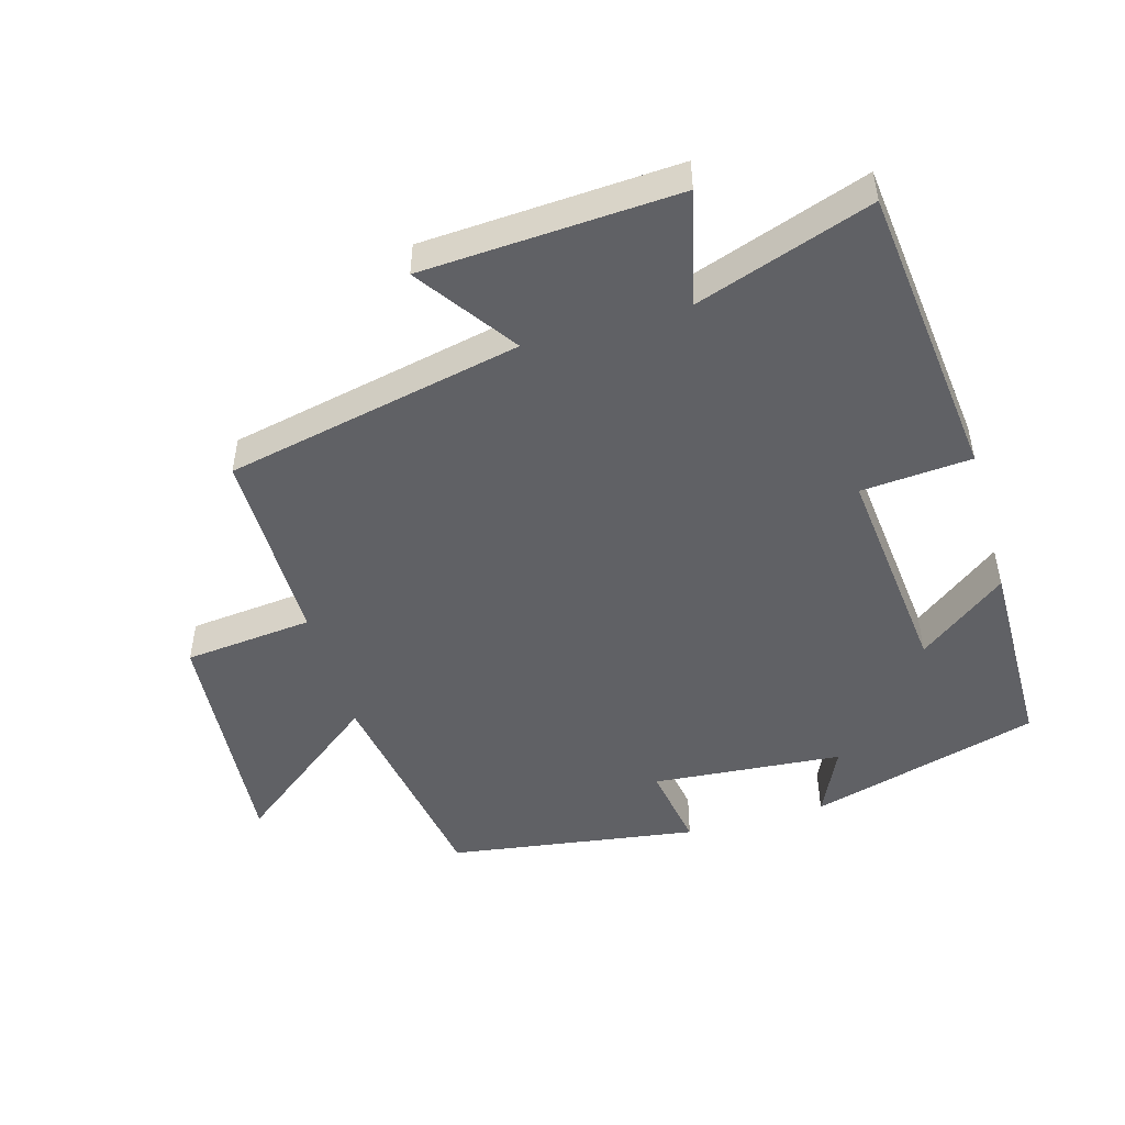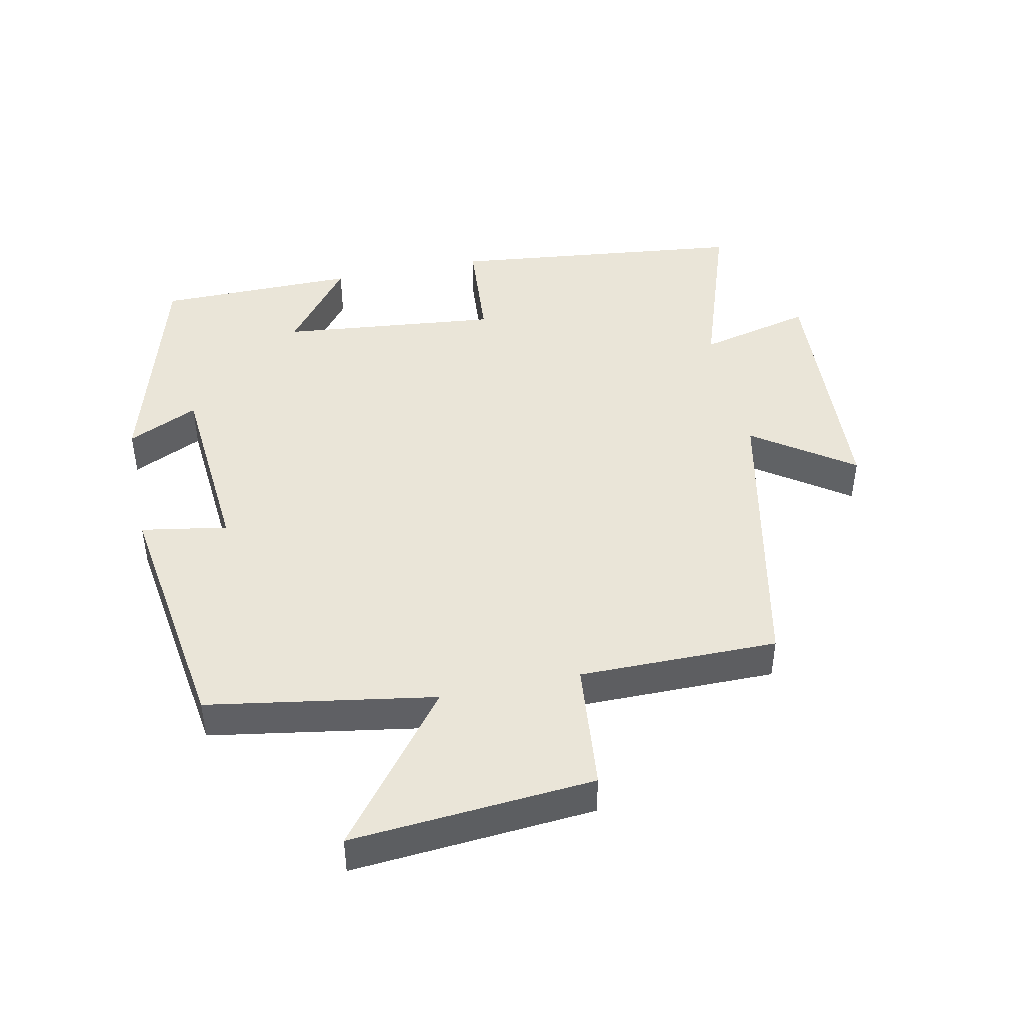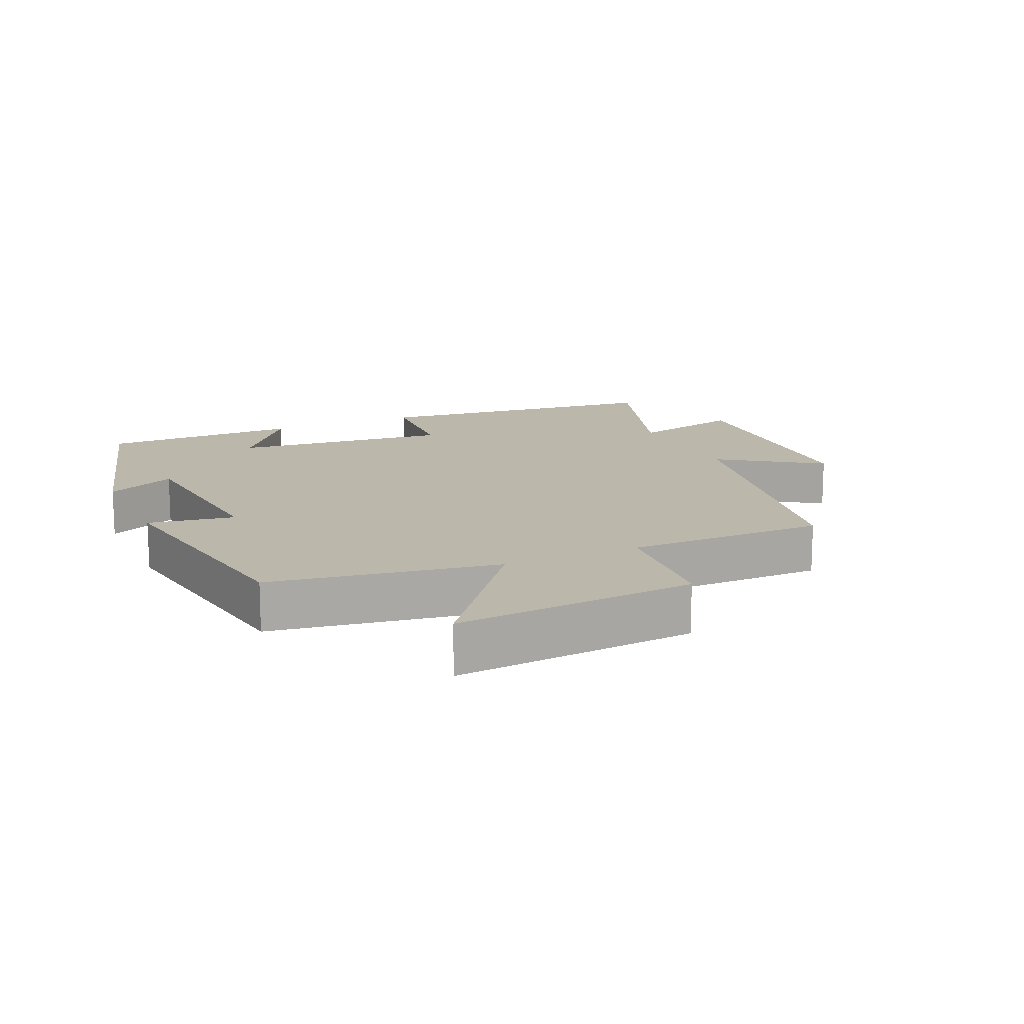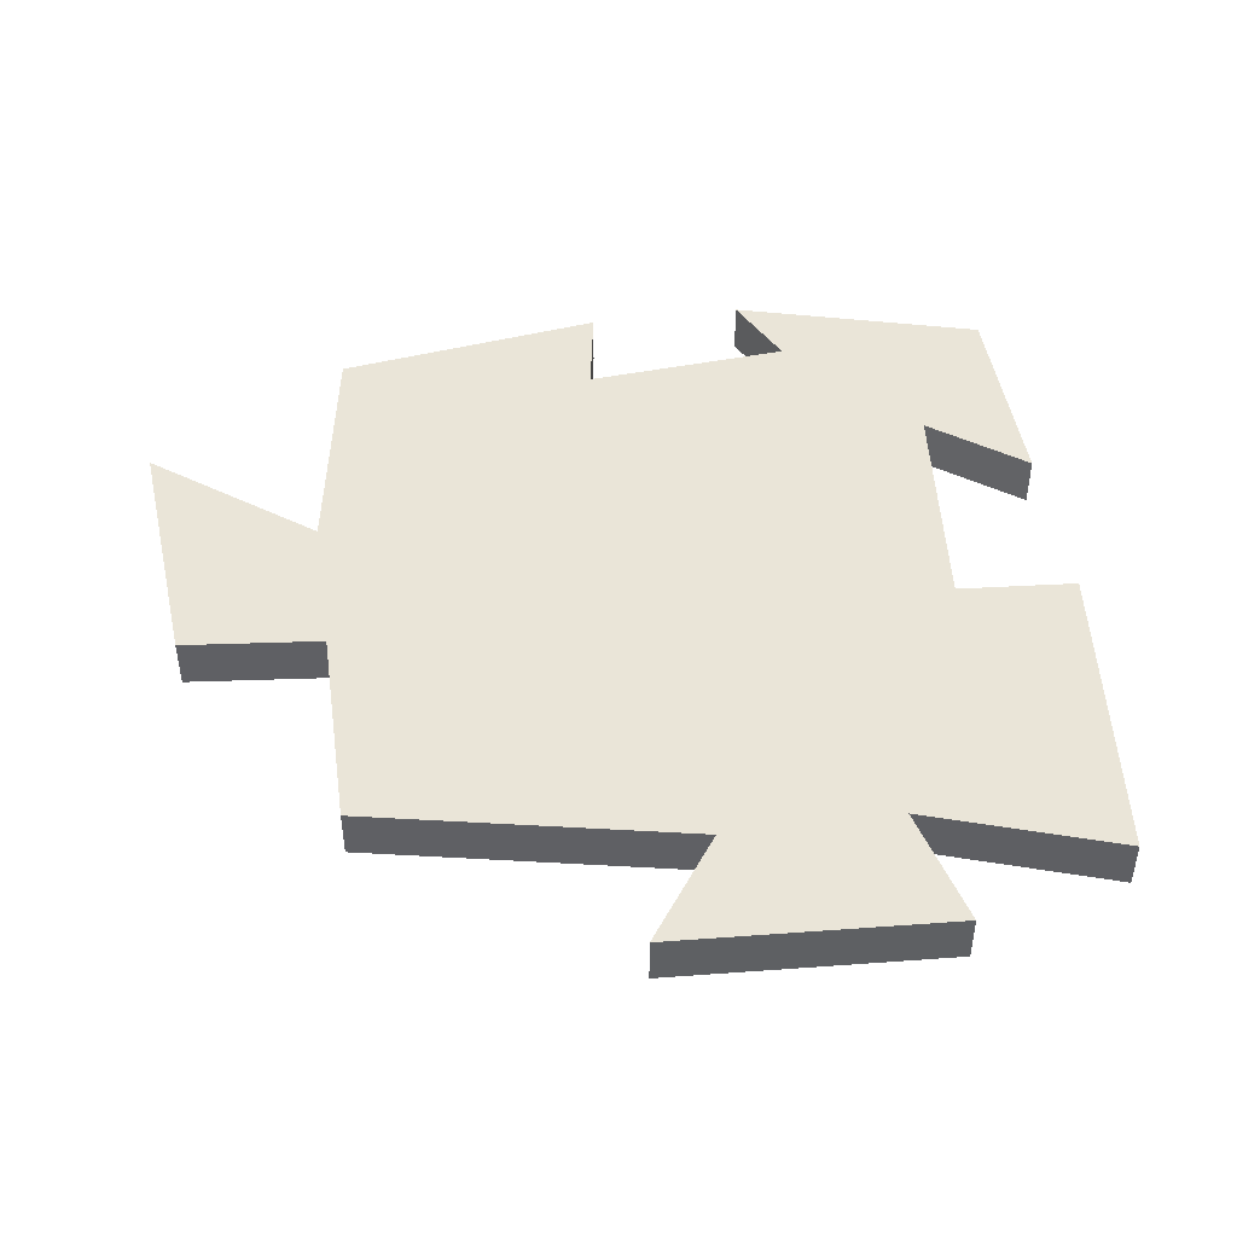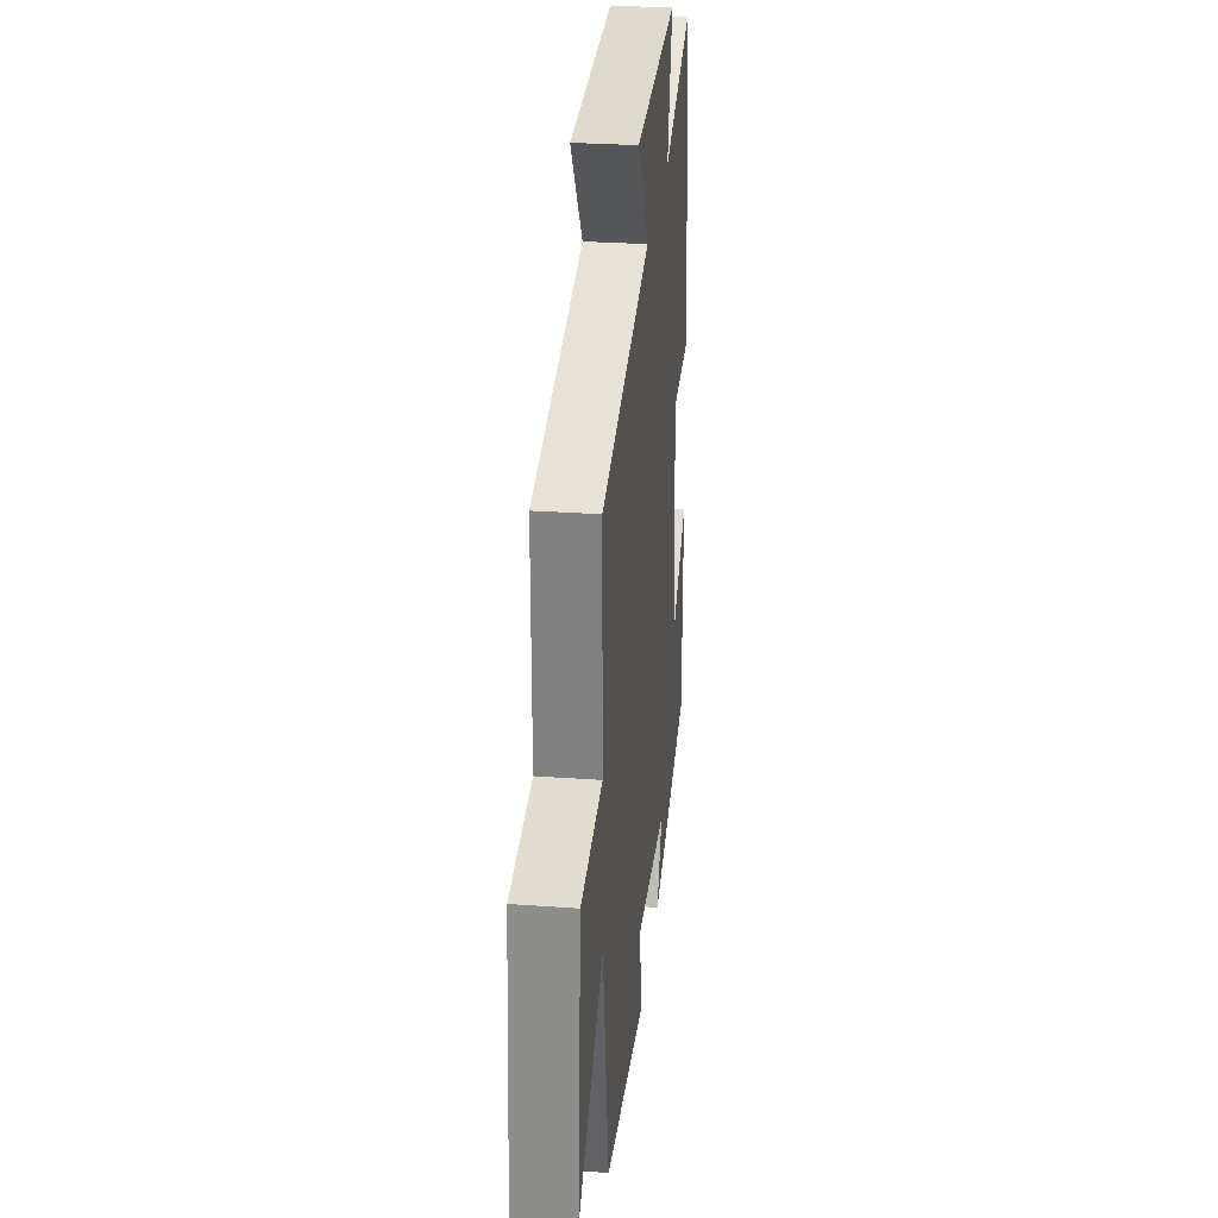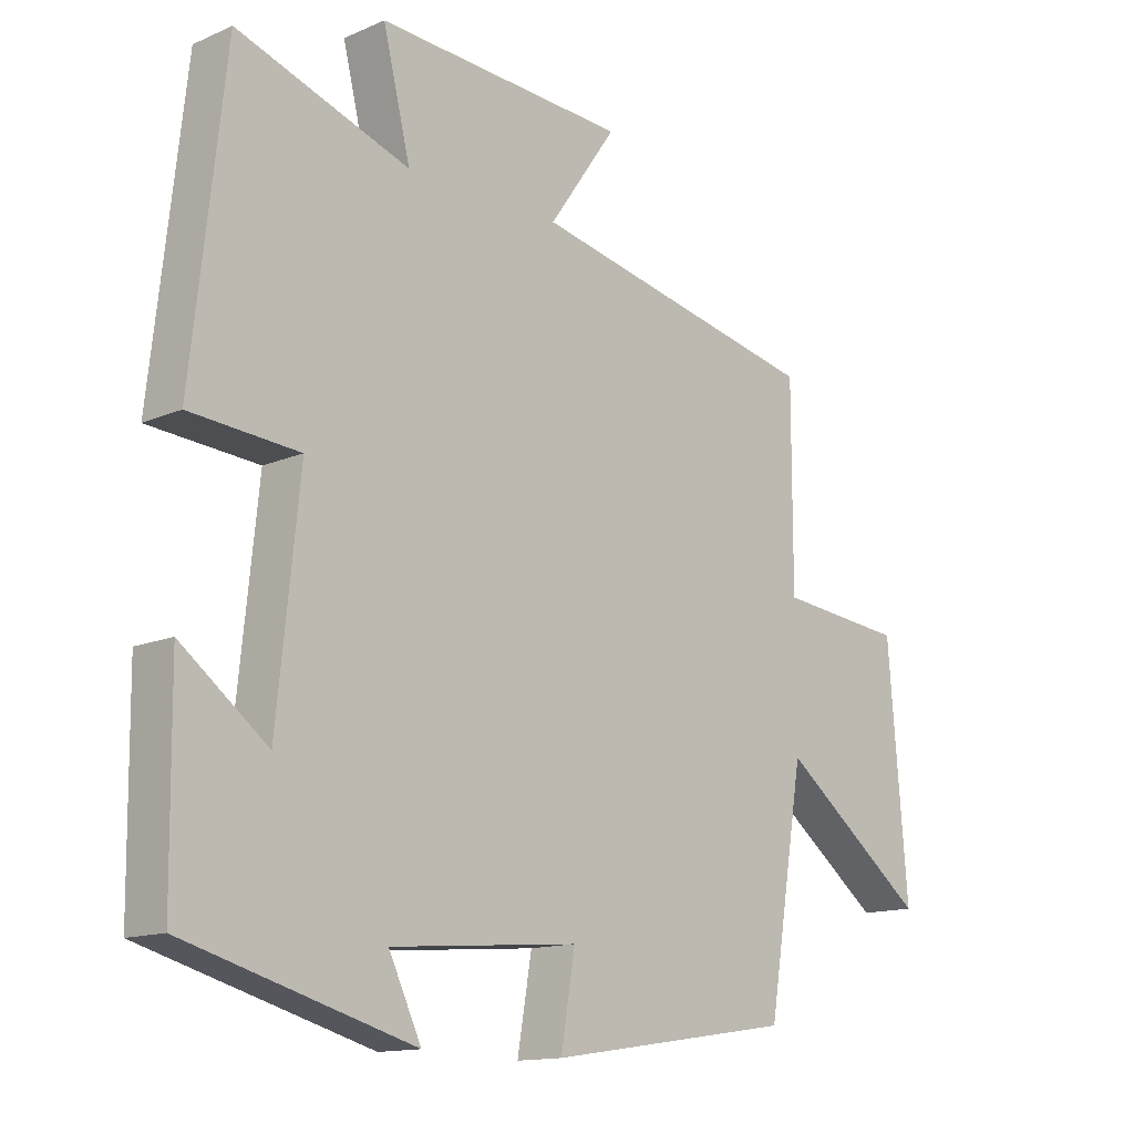
<metadata>
{"format":"obj","ext":"obj","renderer":"f3d","projection":"perspective","resolution":1024,"background":"white","views":[{"elev":-48.7,"azim":16.1,"up":"+Y"},{"elev":44.7,"azim":-101.8,"up":"+Y"},{"elev":14.4,"azim":-114.6,"up":"+Y"},{"elev":45.4,"azim":-8.1,"up":"+Y"},{"elev":29.2,"azim":-83.9,"up":"+Z"},{"elev":-13.7,"azim":134.0,"up":"+Z"}]}
</metadata>
<code>
v 0.497 0.07 -0.402
v 0.149 0.07 -0.5
v 0.199 0.07 -0.394
v -0.089 0.07 -0.37
v -0.067 0.07 -0.5
v -0.444 0.07 -0.444
v -0.5 0.07 -0.103
v -0.725 0.07 -0.277
v -0.695 0.07 0.087
v -0.5 0.07 0.107
v -0.5 0.07 0.406
v -0.052 0.07 0.5
v -0.156 0.07 0.649
v 0.228 0.07 0.671
v 0.186 0.07 0.5
v 0.45 0.07 0.59
v 0.5 0.07 0.141
v 0.334 0.07 0.128
v 0.368 0.07 -0.202
v 0.5 0.07 -0.101
v 0.497 0 -0.402
v 0.149 0 -0.5
v 0.199 0 -0.394
v -0.089 0 -0.37
v -0.067 0 -0.5
v -0.444 0 -0.444
v -0.5 0 -0.103
v -0.725 0 -0.277
v -0.695 0 0.087
v -0.5 0 0.107
v -0.5 0 0.406
v -0.052 0 0.5
v -0.156 0 0.649
v 0.228 0 0.671
v 0.186 0 0.5
v 0.45 0 0.59
v 0.5 0 0.141
v 0.334 0 0.128
v 0.368 0 -0.202
v 0.5 0 -0.101
f 19 20 1 2
f 15 16 17 18
f 15 18 19
f 12 13 14 15
f 10 11 12 15
f 10 15 19
f 7 8 9 10
f 4 5 6 7
f 3 4 7 10
f 19 2 3
f 3 10 19
f 22 21 40 39
f 38 37 36 35
f 39 38 35
f 35 34 33 32
f 35 32 31 30
f 39 35 30
f 30 29 28 27
f 27 26 25 24
f 30 27 24 23
f 23 22 39
f 39 30 23
f 1 21 22 2
f 2 22 23 3
f 3 23 24 4
f 4 24 25 5
f 5 25 26 6
f 6 26 27 7
f 7 27 28 8
f 8 28 29 9
f 9 29 30 10
f 10 30 31 11
f 11 31 32 12
f 12 32 33 13
f 13 33 34 14
f 14 34 35 15
f 15 35 36 16
f 16 36 37 17
f 17 37 38 18
f 18 38 39 19
f 19 39 40 20
f 20 40 21 1

</code>
